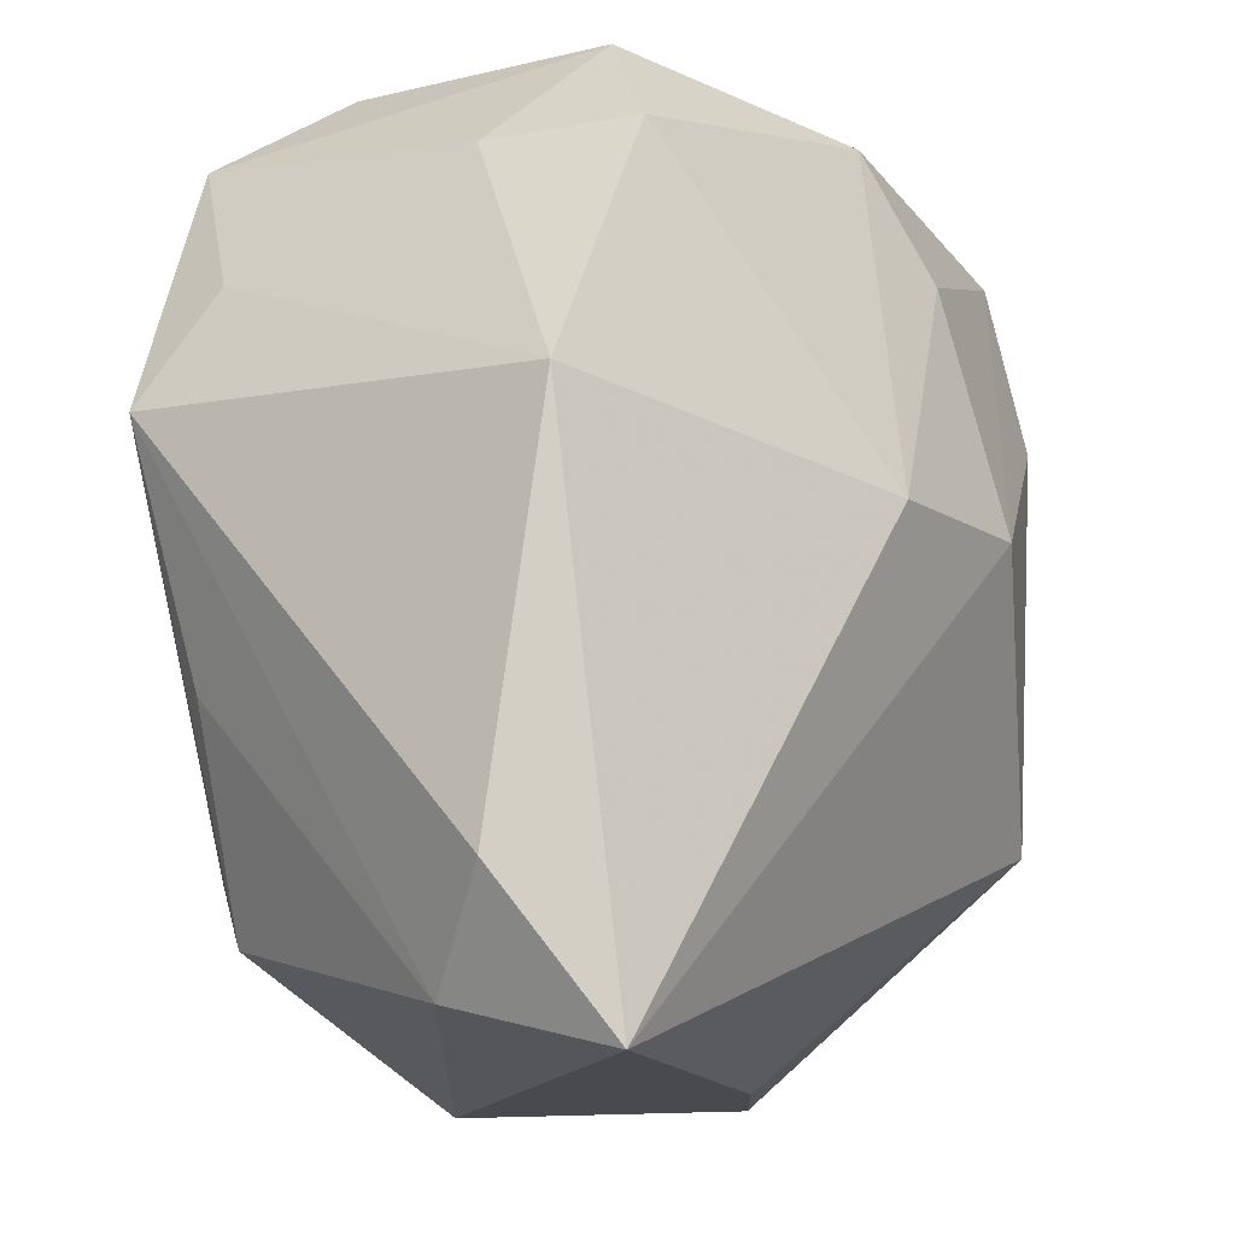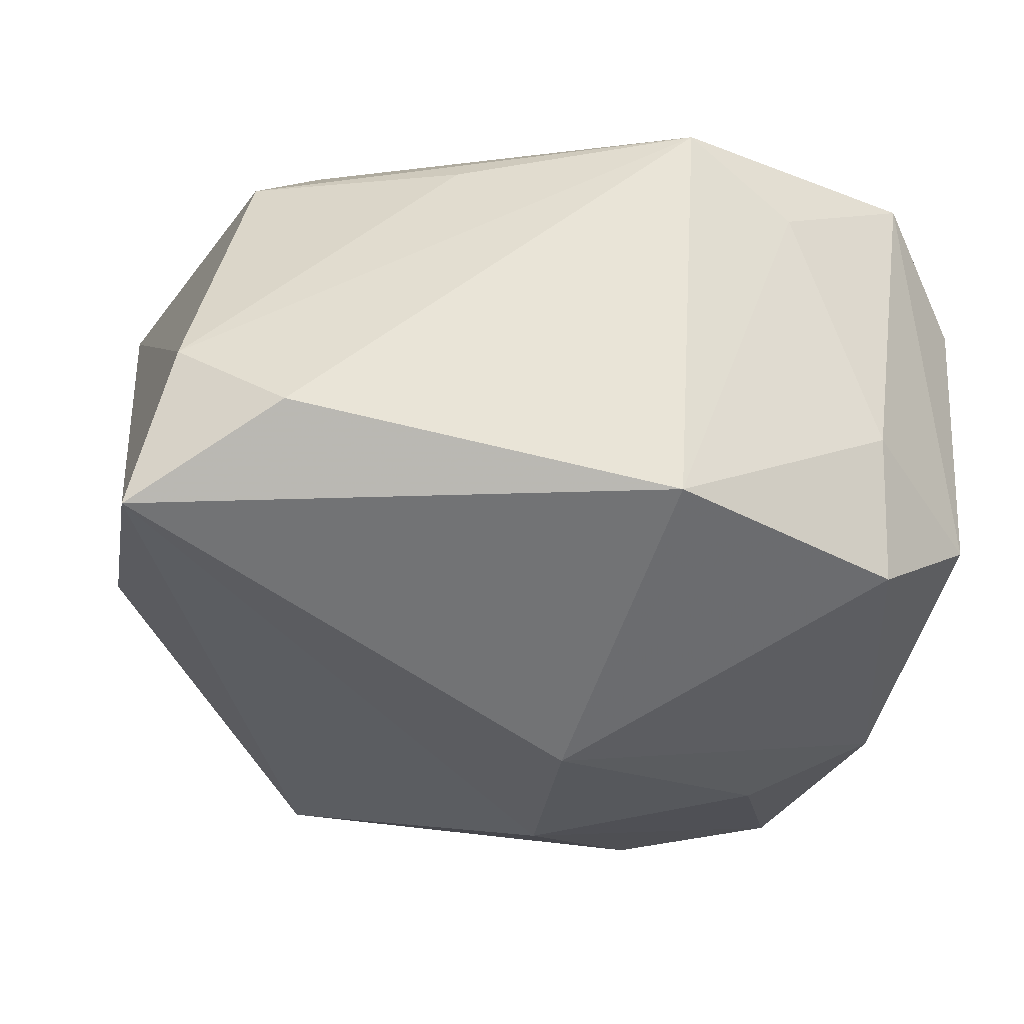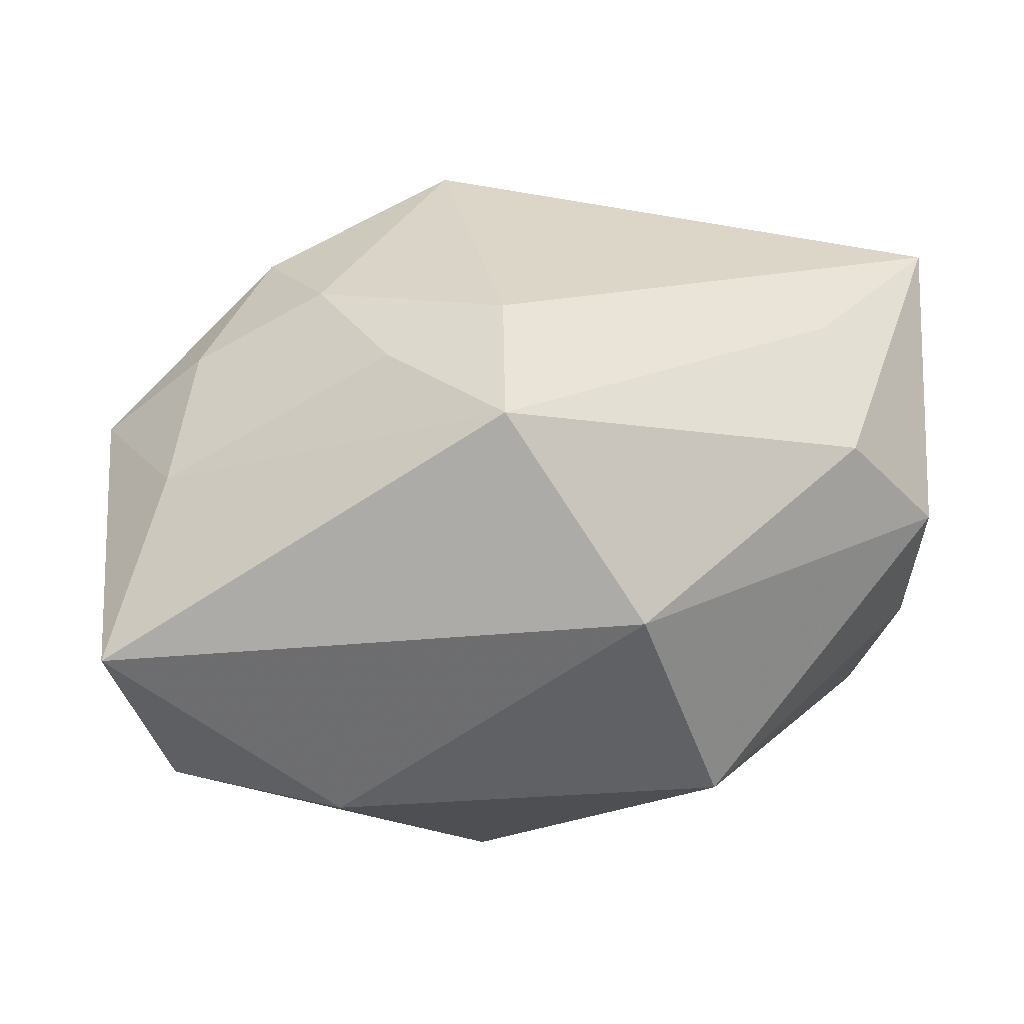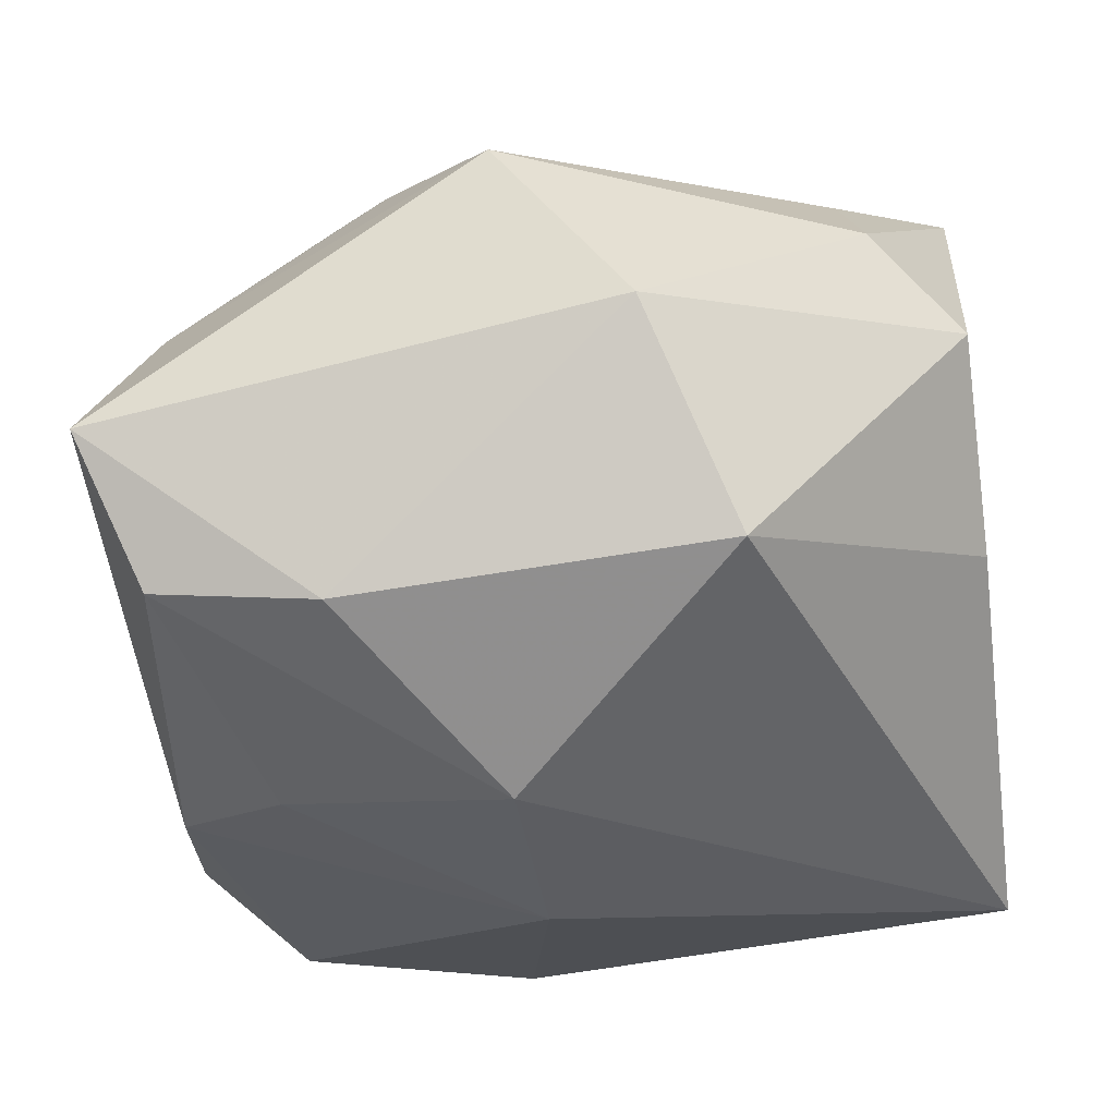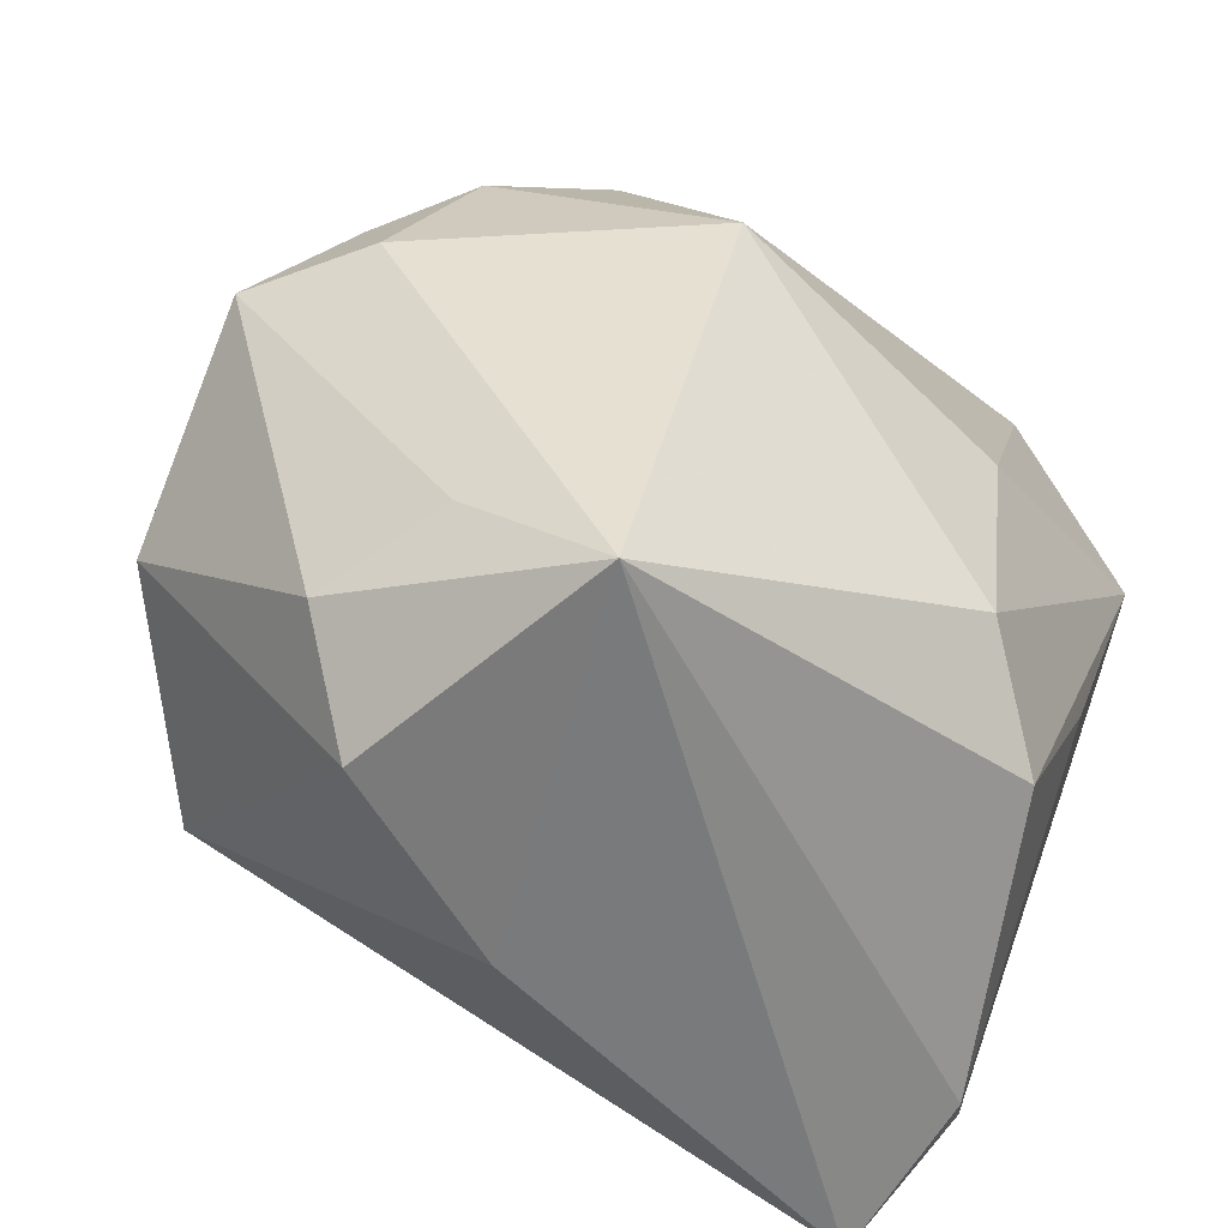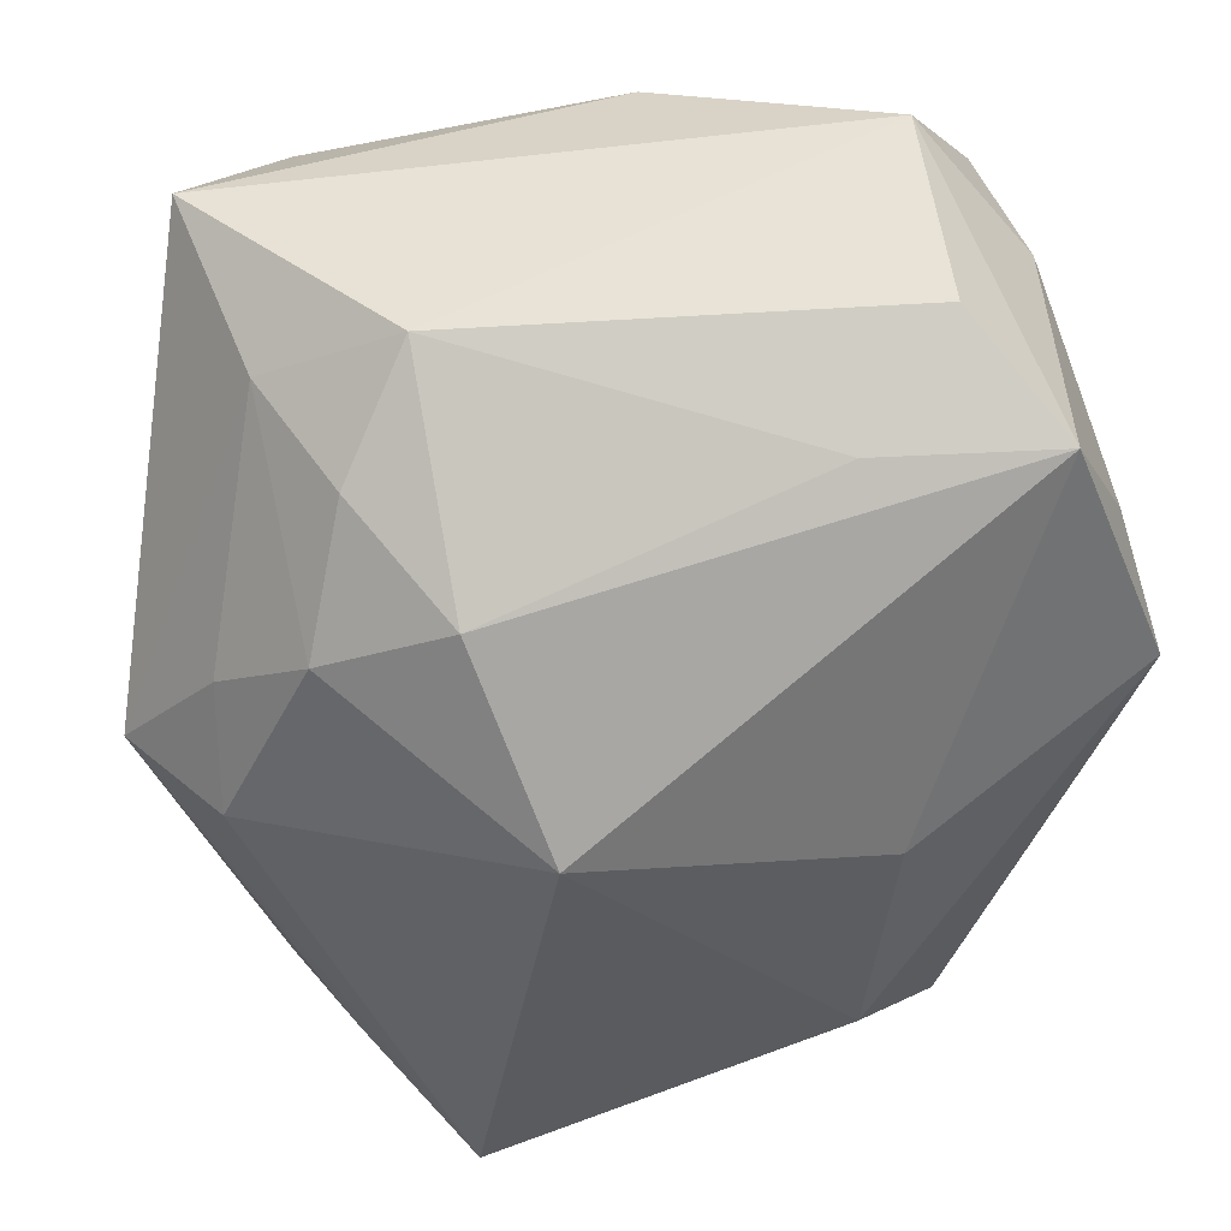
<metadata>
{"format":"obj","ext":"obj","renderer":"f3d","projection":"perspective","resolution":1024,"background":"white","views":[{"elev":-13.4,"azim":120.8,"up":"+Y"},{"elev":-28.5,"azim":80.3,"up":"+Z"},{"elev":2.1,"azim":-90.1,"up":"+Z"},{"elev":-44.8,"azim":-82.3,"up":"+Z"},{"elev":-58.0,"azim":-30.5,"up":"+Y"},{"elev":44.5,"azim":-6.1,"up":"+Y"}]}
</metadata>
<code>
v 0.02594 -0.009091 0.01429
v -0.02121 0.02566 -0.01853
v -0.02235 -0.01545 -0.01957
v -0.02217 0.01439 0.01785
v -0.02007 -0.03203 0.0008744
v 0.02406 0.02628 0.01627
v 0.001885 0.02811 -0.01999
v -0.02444 0.02575 0.003924
v 0.0311 -0.02165 -0.009993
v 0.00852 0.001936 -0.02608
v -0.01307 0.01892 0.02046
v -0.02181 0.01304 -0.02122
v 0.01781 0.032 0.008926
v 0.011 0.02616 0.01559
v 0.01407 -0.0003944 0.02358
v -0.02832 0.009066 0.0131
v -0.02123 -0.02373 0.0153
v 0.02525 -0.03219 -0.01611
v -0.02865 0.03005 -0.009331
v 0.01236 -0.01857 0.02244
v -0.003283 0.01962 -0.02299
v -0.005923 0.002371 -0.02657
v 0.03125 0.006387 -0.01466
v 0.03125 0.008081 0.01607
v 0.02623 0.02307 -0.00618
v -0.005572 -0.03219 -0.007261
v 0.0185 0.03127 -0.01108
v -0.01951 0.02391 0.01292
v -0.03304 -0.00956 -0.006273
v -0.01356 -0.03219 0.02118
v -0.02578 -0.02557 0.006261
v 0.02644 -0.02913 -0.004118
v 0.02892 0.01607 0.01083
v 0.01897 -0.024 0.01589
v -0.008064 0.005333 0.02781
v -0.0285 0.0006053 0.01669
v 0.02386 0.02346 -0.01658
v -0.03483 0.0004374 0.008865
v -0.01479 0.03147 0.007568
f 22 18 3
f 38 30 36
f 30 35 36
f 17 30 38
f 9 23 24
f 18 23 9
f 30 18 32
f 32 34 30
f 18 9 32
f 32 9 24
f 20 35 30
f 30 34 20
f 20 34 24
f 10 18 22
f 10 23 18
f 4 36 35
f 26 3 18
f 26 5 3
f 26 18 30
f 30 5 26
f 30 17 31
f 31 5 30
f 31 17 38
f 24 34 1
f 1 32 24
f 34 32 1
f 15 20 24
f 35 20 15
f 24 6 15
f 15 6 35
f 29 31 38
f 3 5 29
f 5 31 29
f 11 4 35
f 35 6 11
f 24 23 33
f 33 6 24
f 23 10 37
f 10 7 37
f 21 10 22
f 21 7 10
f 16 8 38
f 4 8 16
f 38 36 16
f 36 4 16
f 39 8 28
f 28 8 4
f 28 11 39
f 4 11 28
f 14 6 39
f 39 11 14
f 14 11 6
f 27 37 7
f 6 33 25
f 25 27 6
f 37 27 25
f 25 33 23
f 23 37 25
f 2 21 22
f 7 21 2
f 39 6 13
f 13 27 39
f 6 27 13
f 19 29 38
f 38 8 19
f 19 8 39
f 7 2 19
f 39 27 19
f 19 27 7
f 22 3 12
f 12 2 22
f 12 19 2
f 3 29 12
f 29 19 12

</code>
